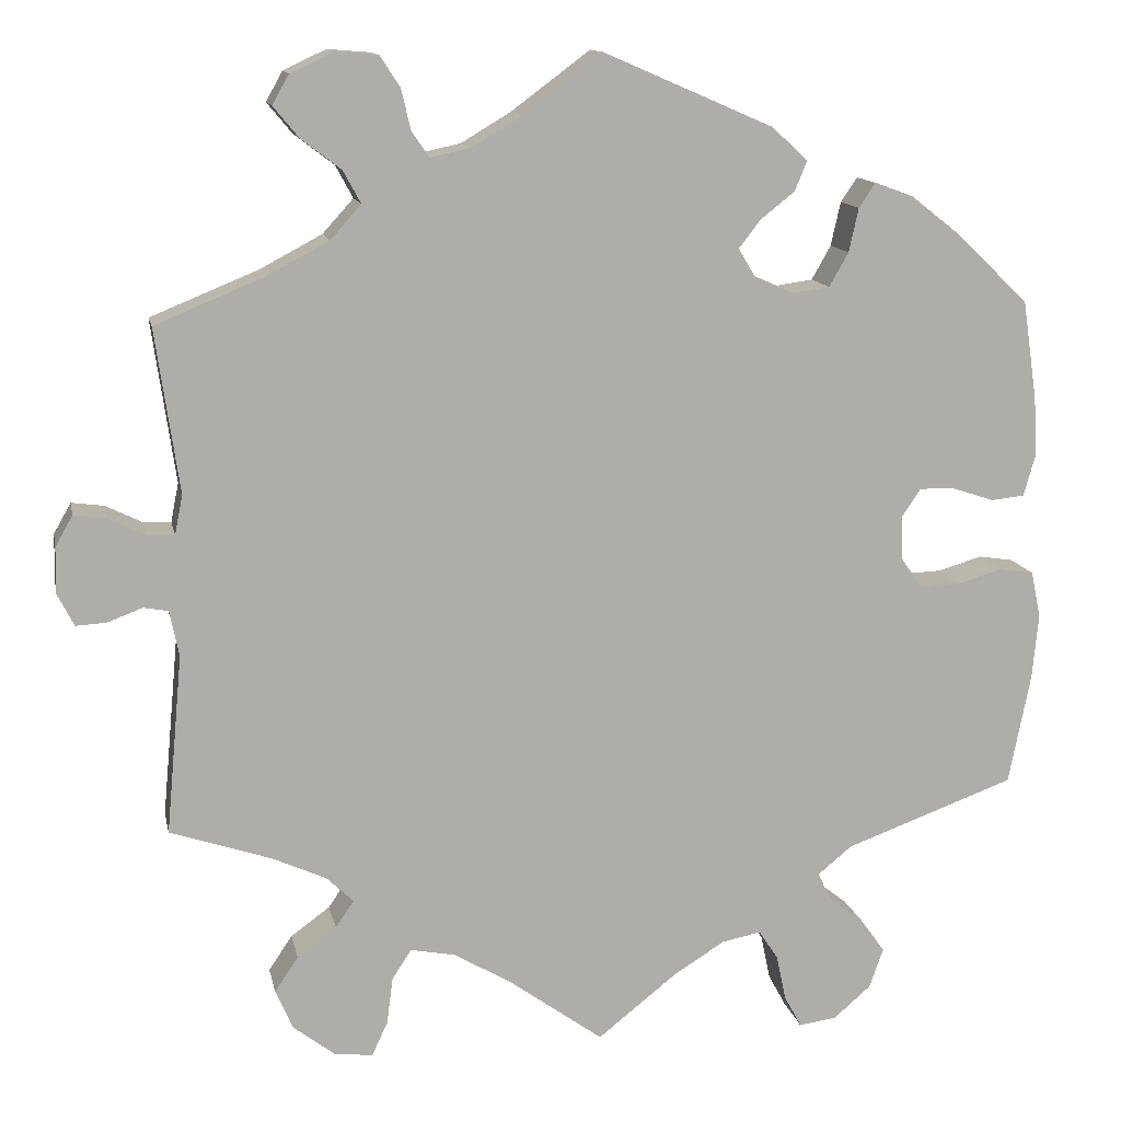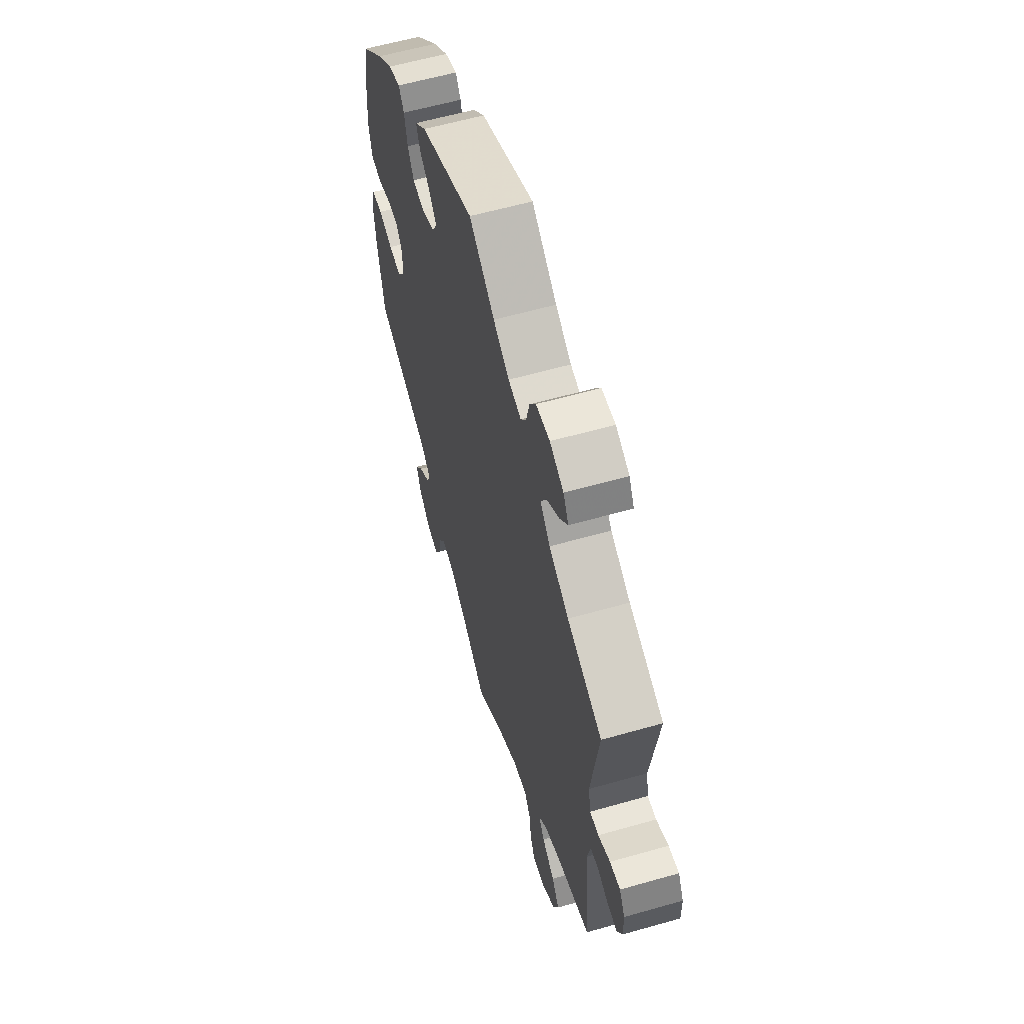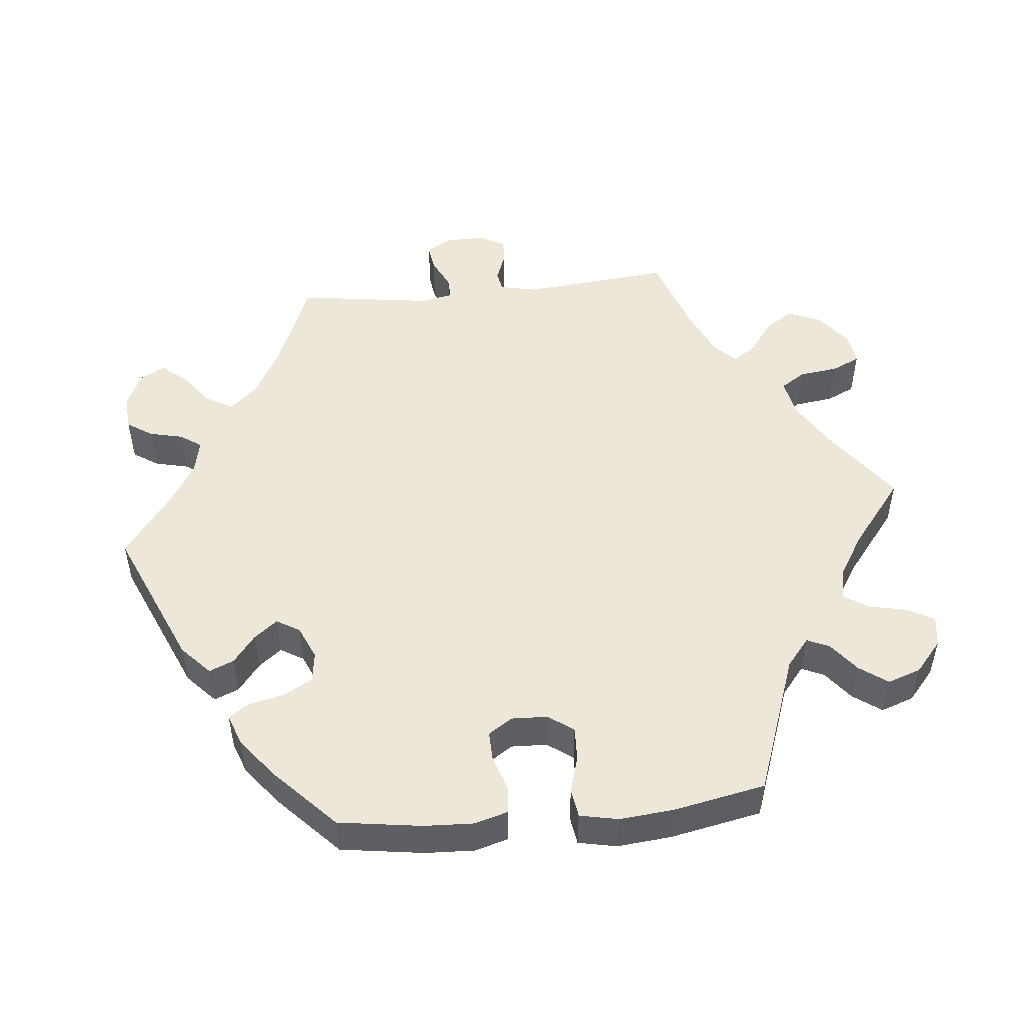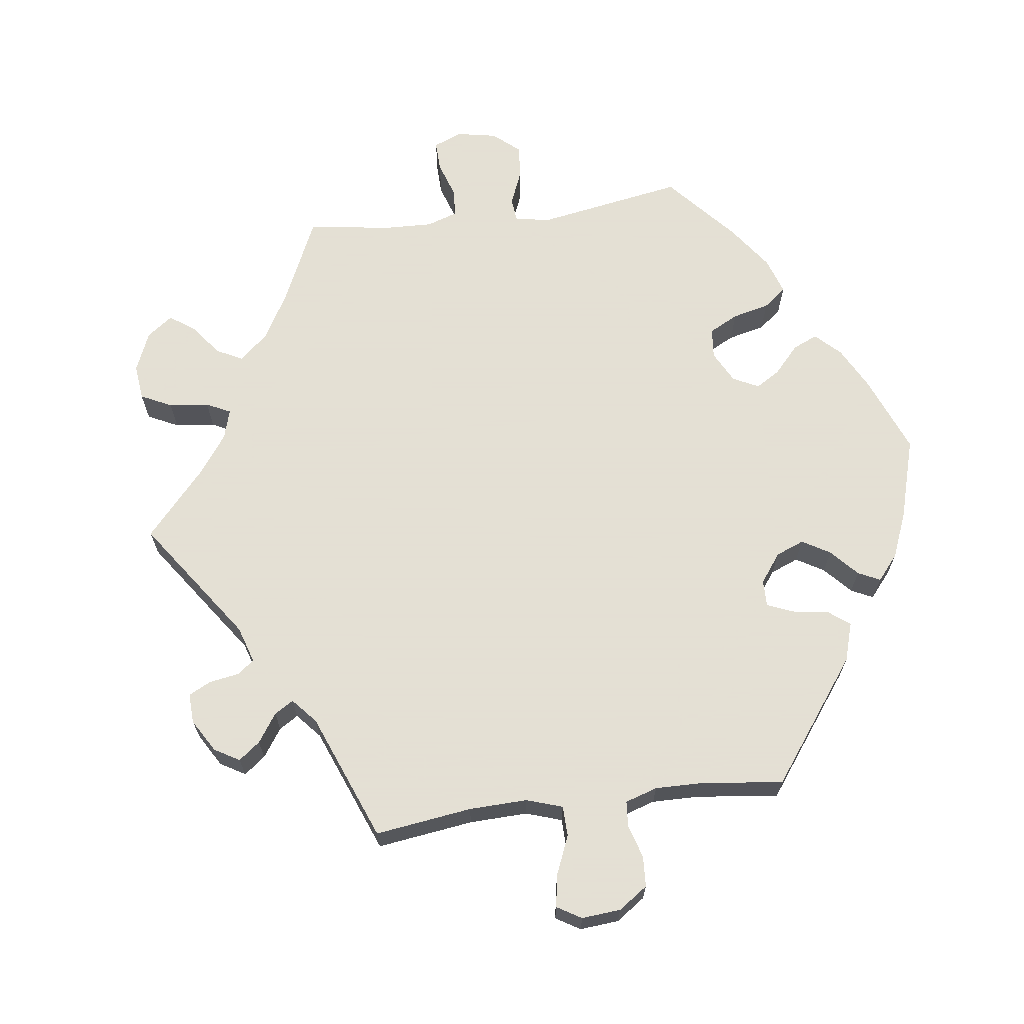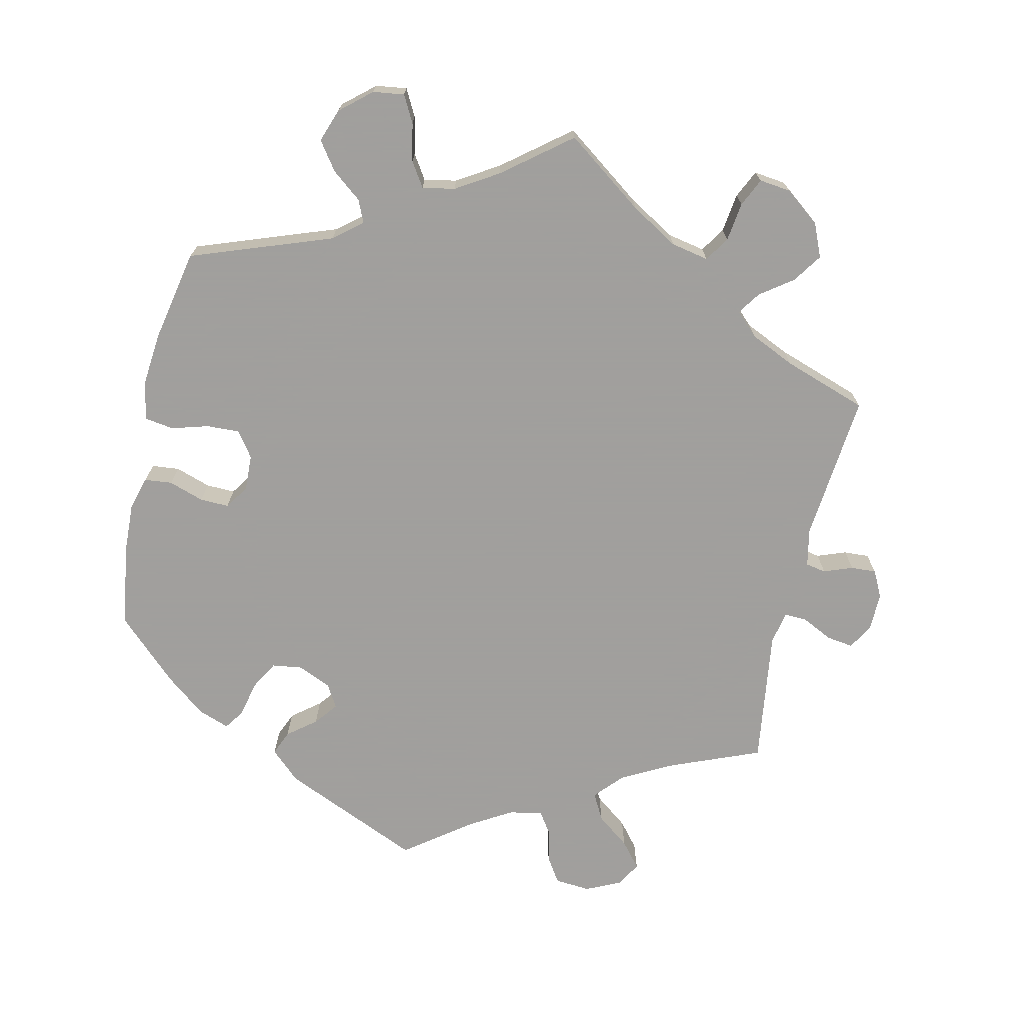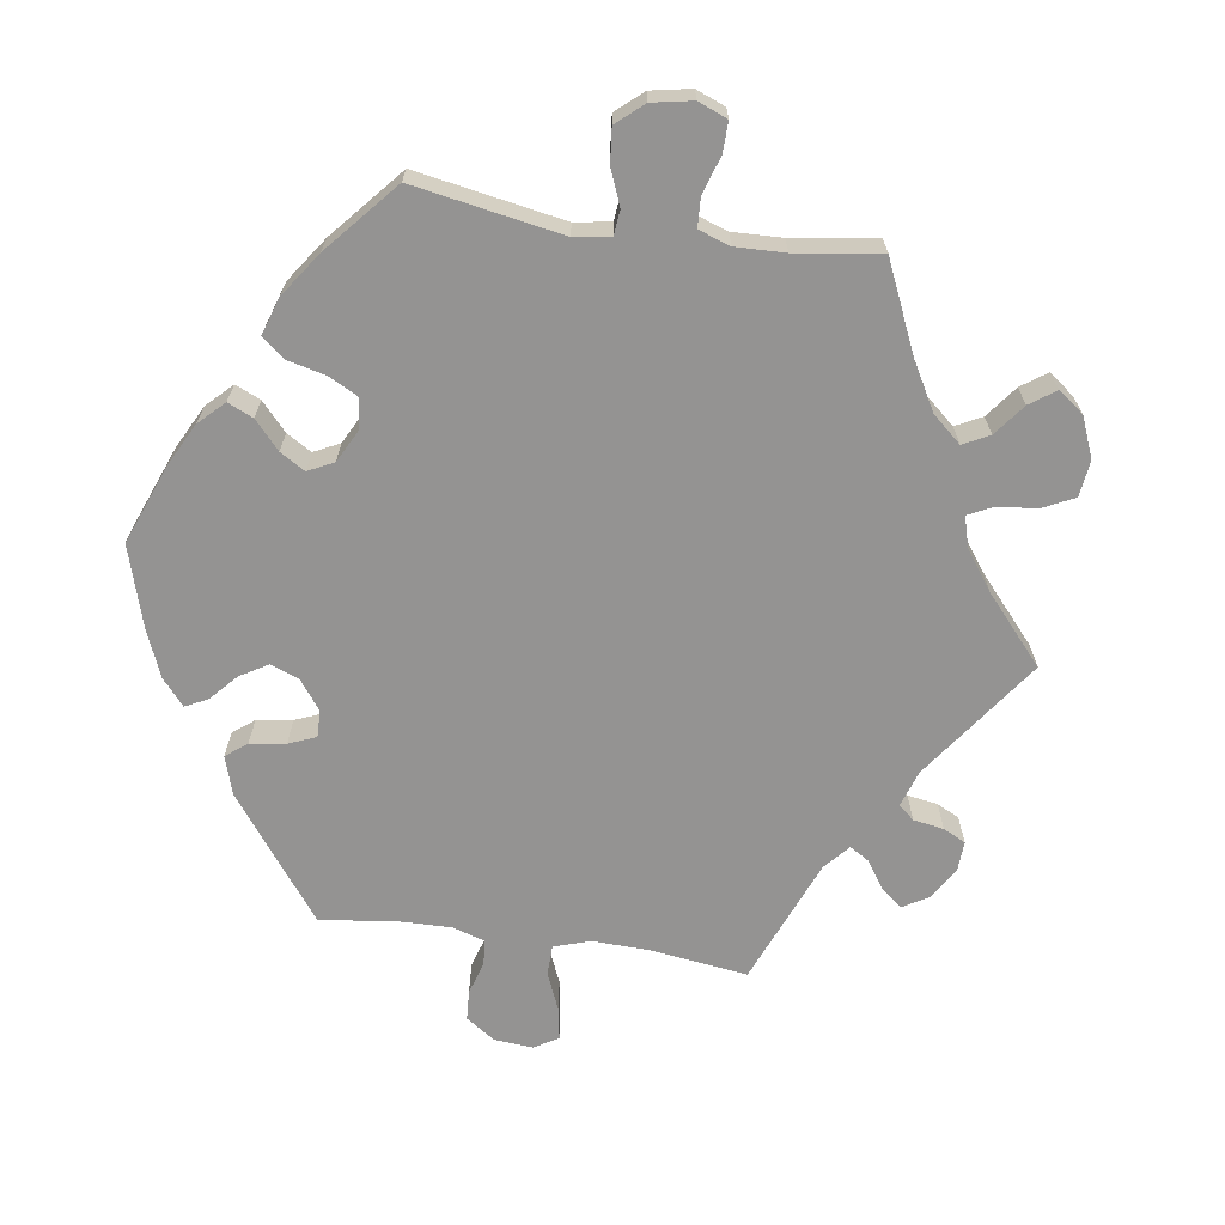
<metadata>
{"format":"obj","ext":"obj","renderer":"f3d","projection":"perspective","resolution":1024,"background":"white","views":[{"elev":12.8,"azim":-11.4,"up":"+Z"},{"elev":59.8,"azim":-106.3,"up":"+Z"},{"elev":50.2,"azim":84.2,"up":"+Y"},{"elev":66.2,"azim":-37.4,"up":"+Y"},{"elev":-71.5,"azim":167.1,"up":"+Y"},{"elev":-66.8,"azim":141.6,"up":"+Y"}]}
</metadata>
<code>
v 0.517 0.07 0.175
v 0.52 0.07 0.107
v 0.507 0.07 0.061
v 0.469 0.07 0.057
v 0.42 0.07 0.073
v 0.38 0.07 0.074
v 0.358 0.07 0.041
v 0.36 0.07 -0.009
v 0.385 0.07 -0.044
v 0.431 0.07 -0.042
v 0.482 0.07 -0.027
v 0.522 0.07 -0.033
v 0.533 0.07 -0.086
v 0.526 0.07 -0.161
v 0.501 0.07 -0.288
v 0.306 0.07 -0.359
v 0.267 0.07 -0.391
v 0.281 0.07 -0.422
v 0.322 0.07 -0.454
v 0.35 0.07 -0.493
v 0.334 0.07 -0.539
v 0.291 0.07 -0.576
v 0.248 0.07 -0.582
v 0.228 0.07 -0.545
v 0.217 0.07 -0.493
v 0.195 0.07 -0.459
v 0.15 0.07 -0.468
v 0.092 0.07 -0.504
v 0 0.07 -0.577
v -0.108 0.07 -0.499
v -0.174 0.07 -0.46
v -0.226 0.07 -0.45
v -0.248 0.07 -0.484
v -0.255 0.07 -0.538
v -0.273 0.07 -0.577
v -0.317 0.07 -0.572
v -0.365 0.07 -0.535
v -0.385 0.07 -0.489
v -0.358 0.07 -0.449
v -0.313 0.07 -0.416
v -0.292 0.07 -0.385
v -0.323 0.07 -0.355
v -0.385 0.07 -0.327
v -0.501 0.07 -0.288
v -0.482 0.07 -0.082
v -0.493 0.07 -0.03
v -0.521 0.07 -0.025
v -0.561 0.07 -0.04
v -0.596 0.07 -0.042
v -0.615 0.07 -0.005
v -0.614 0.07 0.048
v -0.594 0.07 0.083
v -0.557 0.07 0.078
v -0.514 0.07 0.057
v -0.483 0.07 0.056
v -0.474 0.07 0.101
v -0.501 0.07 0.289
v -0.376 0.07 0.34
v -0.305 0.07 0.378
v -0.27 0.07 0.417
v -0.29 0.07 0.454
v -0.336 0.07 0.489
v -0.365 0.07 0.524
v -0.346 0.07 0.558
v -0.297 0.07 0.581
v -0.248 0.07 0.577
v -0.225 0.07 0.542
v -0.214 0.07 0.495
v -0.194 0.07 0.466
v -0.148 0.07 0.476
v -0.091 0.07 0.51
v 0 0.07 0.578
v 0.194 0.07 0.494
v 0.235 0.07 0.456
v 0.221 0.07 0.422
v 0.182 0.07 0.391
v 0.157 0.07 0.359
v 0.176 0.07 0.327
v 0.222 0.07 0.307
v 0.264 0.07 0.313
v 0.286 0.07 0.352
v 0.297 0.07 0.402
v 0.316 0.07 0.43
v 0.36 0.07 0.414
v 0.415 0.07 0.371
v 0.5 0.07 0.29
v 0.517 0 0.175
v 0.52 0 0.107
v 0.507 0 0.061
v 0.469 0 0.057
v 0.42 0 0.073
v 0.38 0 0.074
v 0.358 0 0.041
v 0.36 0 -0.009
v 0.385 0 -0.044
v 0.431 0 -0.042
v 0.482 0 -0.027
v 0.522 0 -0.033
v 0.533 0 -0.086
v 0.526 0 -0.161
v 0.501 0 -0.288
v 0.306 0 -0.359
v 0.267 0 -0.391
v 0.281 0 -0.422
v 0.322 0 -0.454
v 0.35 0 -0.493
v 0.334 0 -0.539
v 0.291 0 -0.576
v 0.248 0 -0.582
v 0.228 0 -0.545
v 0.217 0 -0.493
v 0.195 0 -0.459
v 0.15 0 -0.468
v 0.092 0 -0.504
v 0 0 -0.577
v -0.108 0 -0.499
v -0.174 0 -0.46
v -0.226 0 -0.45
v -0.248 0 -0.484
v -0.255 0 -0.538
v -0.273 0 -0.577
v -0.317 0 -0.572
v -0.365 0 -0.535
v -0.385 0 -0.489
v -0.358 0 -0.449
v -0.313 0 -0.416
v -0.292 0 -0.385
v -0.323 0 -0.355
v -0.385 0 -0.327
v -0.501 0 -0.288
v -0.482 0 -0.082
v -0.493 0 -0.03
v -0.521 0 -0.025
v -0.561 0 -0.04
v -0.596 0 -0.042
v -0.615 0 -0.005
v -0.614 0 0.048
v -0.594 0 0.083
v -0.557 0 0.078
v -0.514 0 0.057
v -0.483 0 0.056
v -0.474 0 0.101
v -0.501 0 0.289
v -0.376 0 0.34
v -0.305 0 0.378
v -0.27 0 0.417
v -0.29 0 0.454
v -0.336 0 0.489
v -0.365 0 0.524
v -0.346 0 0.558
v -0.297 0 0.581
v -0.248 0 0.577
v -0.225 0 0.542
v -0.214 0 0.495
v -0.194 0 0.466
v -0.148 0 0.476
v -0.091 0 0.51
v 0 0 0.578
v 0.194 0 0.494
v 0.235 0 0.456
v 0.221 0 0.422
v 0.182 0 0.391
v 0.157 0 0.359
v 0.176 0 0.327
v 0.222 0 0.307
v 0.264 0 0.313
v 0.286 0 0.352
v 0.297 0 0.402
v 0.316 0 0.43
v 0.36 0 0.414
v 0.415 0 0.371
v 0.5 0 0.29
f 81 82 83 84
f 80 81 84 85
f 73 74 75 76
f 71 72 73 76
f 70 71 76 77
f 69 70 77 78
f 65 66 67 68
f 65 68 69
f 64 65 69
f 61 62 63 64
f 60 61 64 69
f 59 60 69 78
f 56 57 58
f 55 56 58 59
f 51 52 53 54
f 51 54 55
f 50 51 55
f 47 48 49 50
f 46 47 50 55
f 45 46 55 59
f 43 44 45 59
f 37 38 39 40
f 37 40 41
f 36 37 41
f 33 34 35 36
f 32 33 36 41
f 31 32 41
f 30 31 41 42
f 28 29 30
f 27 28 30 42
f 22 23 24 25
f 22 25 26
f 21 22 26
f 18 19 20 21
f 18 21 26
f 17 18 26 27
f 13 14 15 16
f 10 11 12 13
f 9 10 13 16
f 8 9 16 17
f 2 3 4 5
f 2 5 6
f 1 2 6
f 80 85 86 1
f 43 59 78 79
f 7 8 17 27
f 7 27 42 43
f 79 80 1 6
f 6 7 43 79
f 170 169 168 167
f 171 170 167 166
f 162 161 160 159
f 162 159 158 157
f 163 162 157 156
f 164 163 156 155
f 154 153 152 151
f 155 154 151
f 155 151 150
f 150 149 148 147
f 155 150 147 146
f 164 155 146 145
f 144 143 142
f 145 144 142 141
f 140 139 138 137
f 141 140 137
f 141 137 136
f 136 135 134 133
f 141 136 133 132
f 145 141 132 131
f 145 131 130 129
f 126 125 124 123
f 127 126 123
f 127 123 122
f 122 121 120 119
f 127 122 119 118
f 127 118 117
f 128 127 117 116
f 116 115 114
f 128 116 114 113
f 111 110 109 108
f 112 111 108
f 112 108 107
f 107 106 105 104
f 112 107 104
f 113 112 104 103
f 102 101 100 99
f 99 98 97 96
f 102 99 96 95
f 103 102 95 94
f 91 90 89 88
f 92 91 88
f 92 88 87
f 87 172 171 166
f 165 164 145 129
f 113 103 94 93
f 129 128 113 93
f 92 87 166 165
f 165 129 93 92
f 1 87 88 2
f 2 88 89 3
f 3 89 90 4
f 4 90 91 5
f 5 91 92 6
f 6 92 93 7
f 7 93 94 8
f 8 94 95 9
f 9 95 96 10
f 10 96 97 11
f 11 97 98 12
f 12 98 99 13
f 13 99 100 14
f 14 100 101 15
f 15 101 102 16
f 16 102 103 17
f 17 103 104 18
f 18 104 105 19
f 19 105 106 20
f 20 106 107 21
f 21 107 108 22
f 22 108 109 23
f 23 109 110 24
f 24 110 111 25
f 25 111 112 26
f 26 112 113 27
f 27 113 114 28
f 28 114 115 29
f 29 115 116 30
f 30 116 117 31
f 31 117 118 32
f 32 118 119 33
f 33 119 120 34
f 34 120 121 35
f 35 121 122 36
f 36 122 123 37
f 37 123 124 38
f 38 124 125 39
f 39 125 126 40
f 40 126 127 41
f 41 127 128 42
f 42 128 129 43
f 43 129 130 44
f 44 130 131 45
f 45 131 132 46
f 46 132 133 47
f 47 133 134 48
f 48 134 135 49
f 49 135 136 50
f 50 136 137 51
f 51 137 138 52
f 52 138 139 53
f 53 139 140 54
f 54 140 141 55
f 55 141 142 56
f 56 142 143 57
f 57 143 144 58
f 58 144 145 59
f 59 145 146 60
f 60 146 147 61
f 61 147 148 62
f 62 148 149 63
f 63 149 150 64
f 64 150 151 65
f 65 151 152 66
f 66 152 153 67
f 67 153 154 68
f 68 154 155 69
f 69 155 156 70
f 70 156 157 71
f 71 157 158 72
f 72 158 159 73
f 73 159 160 74
f 74 160 161 75
f 75 161 162 76
f 76 162 163 77
f 77 163 164 78
f 78 164 165 79
f 79 165 166 80
f 80 166 167 81
f 81 167 168 82
f 82 168 169 83
f 83 169 170 84
f 84 170 171 85
f 85 171 172 86
f 86 172 87 1

</code>
